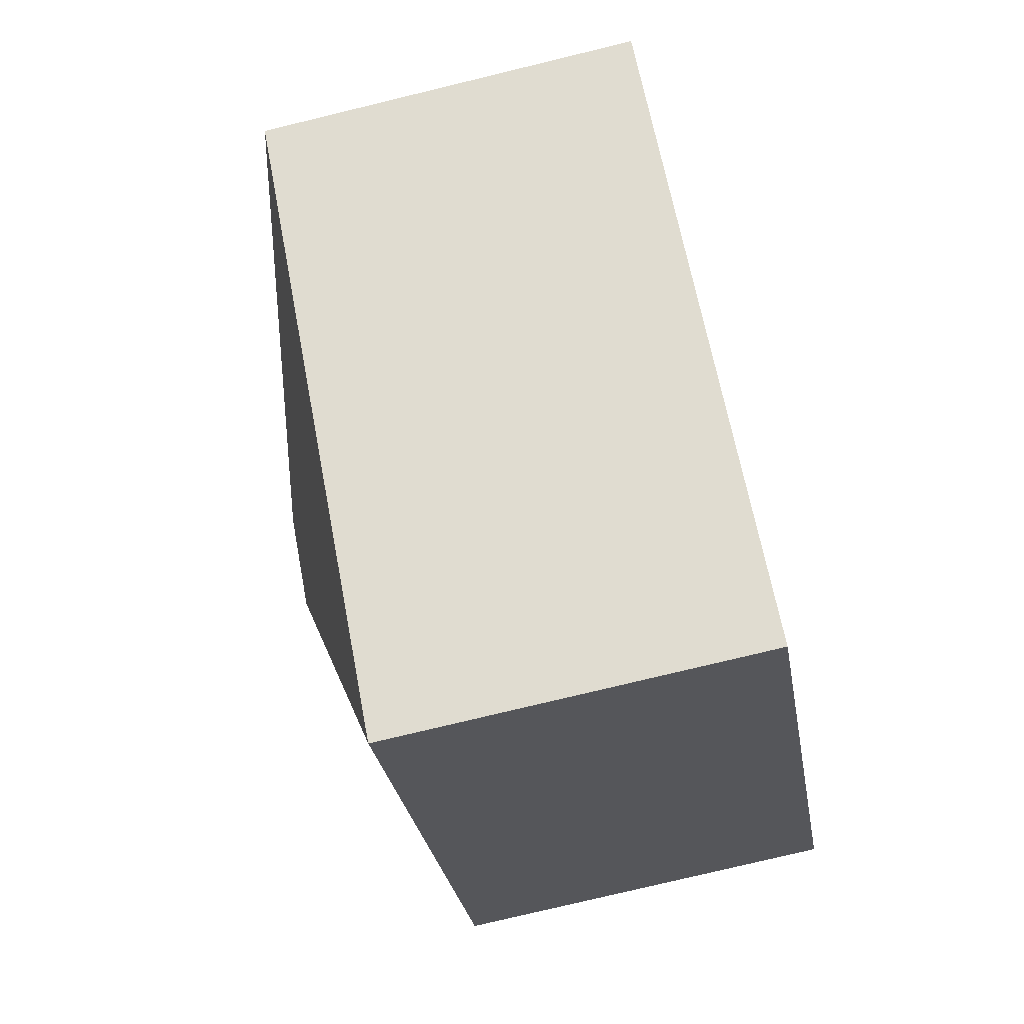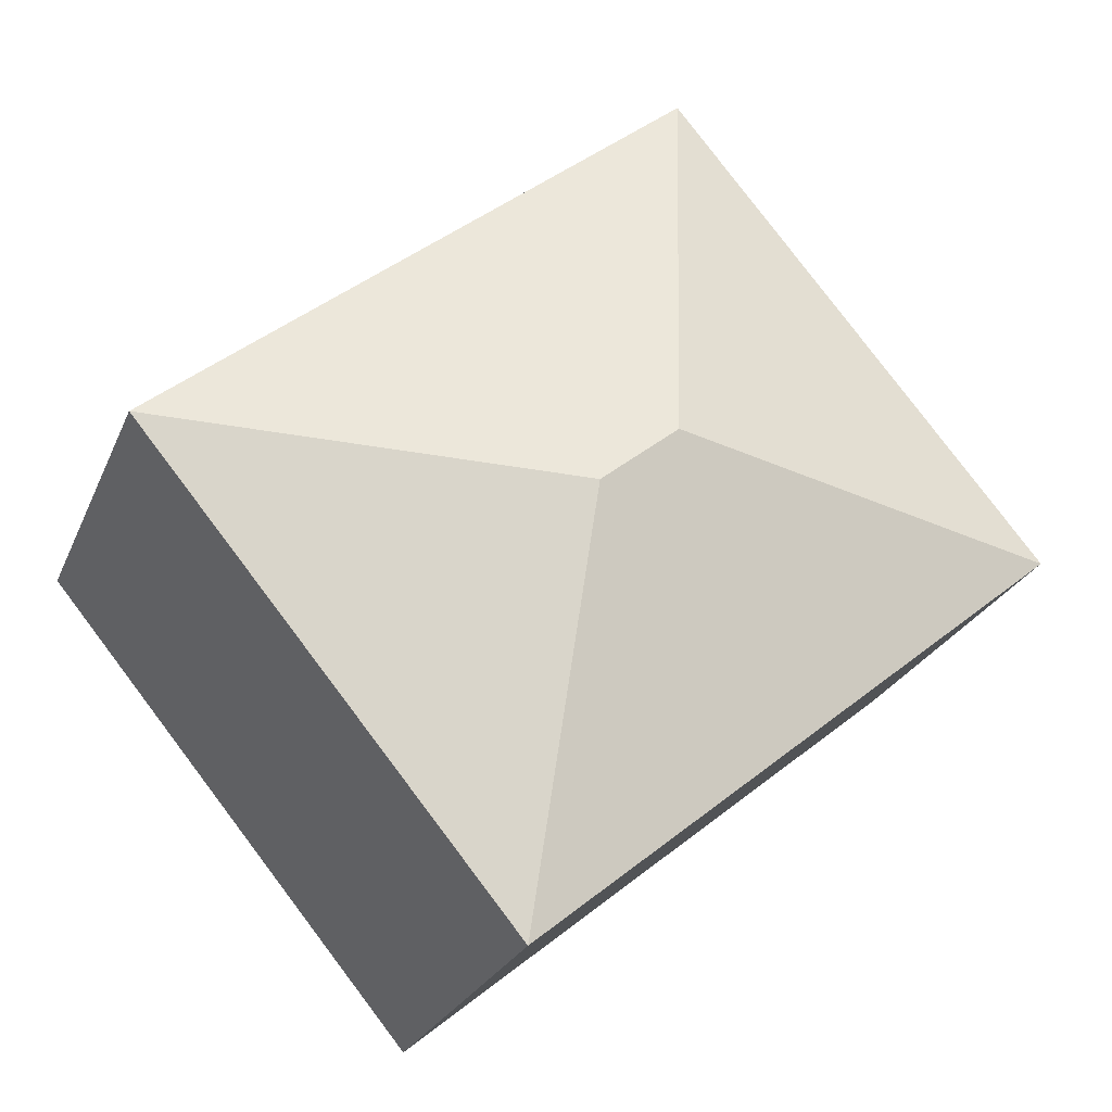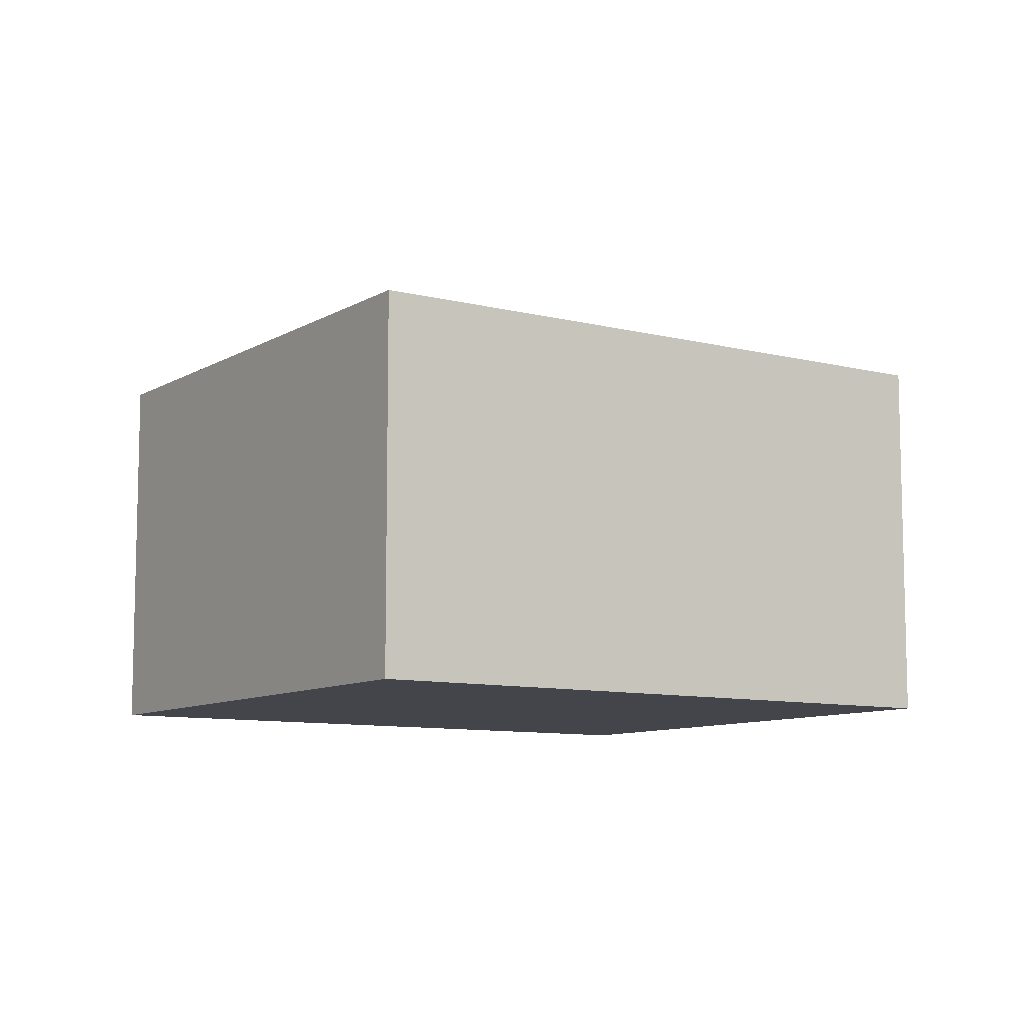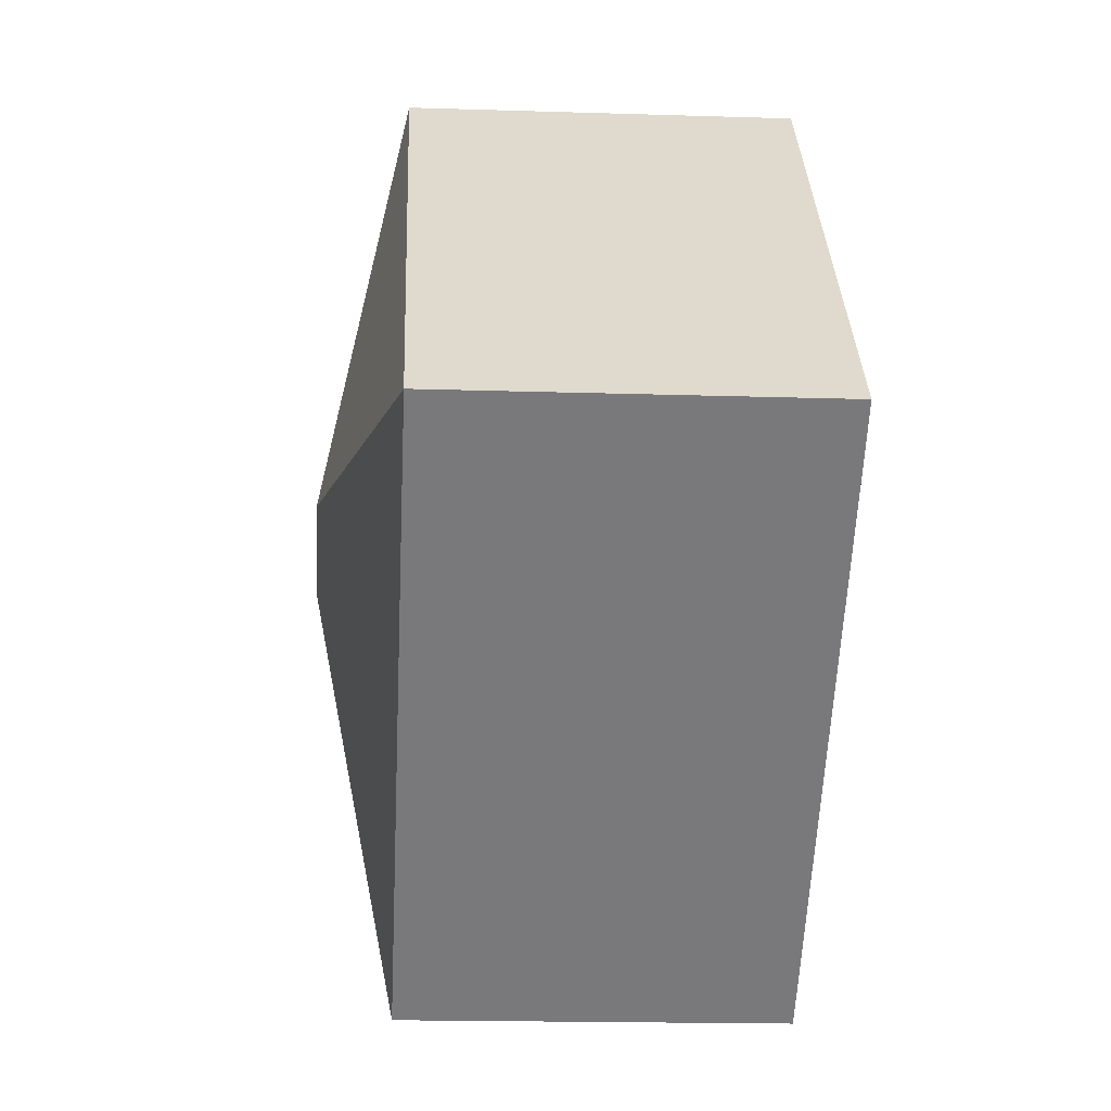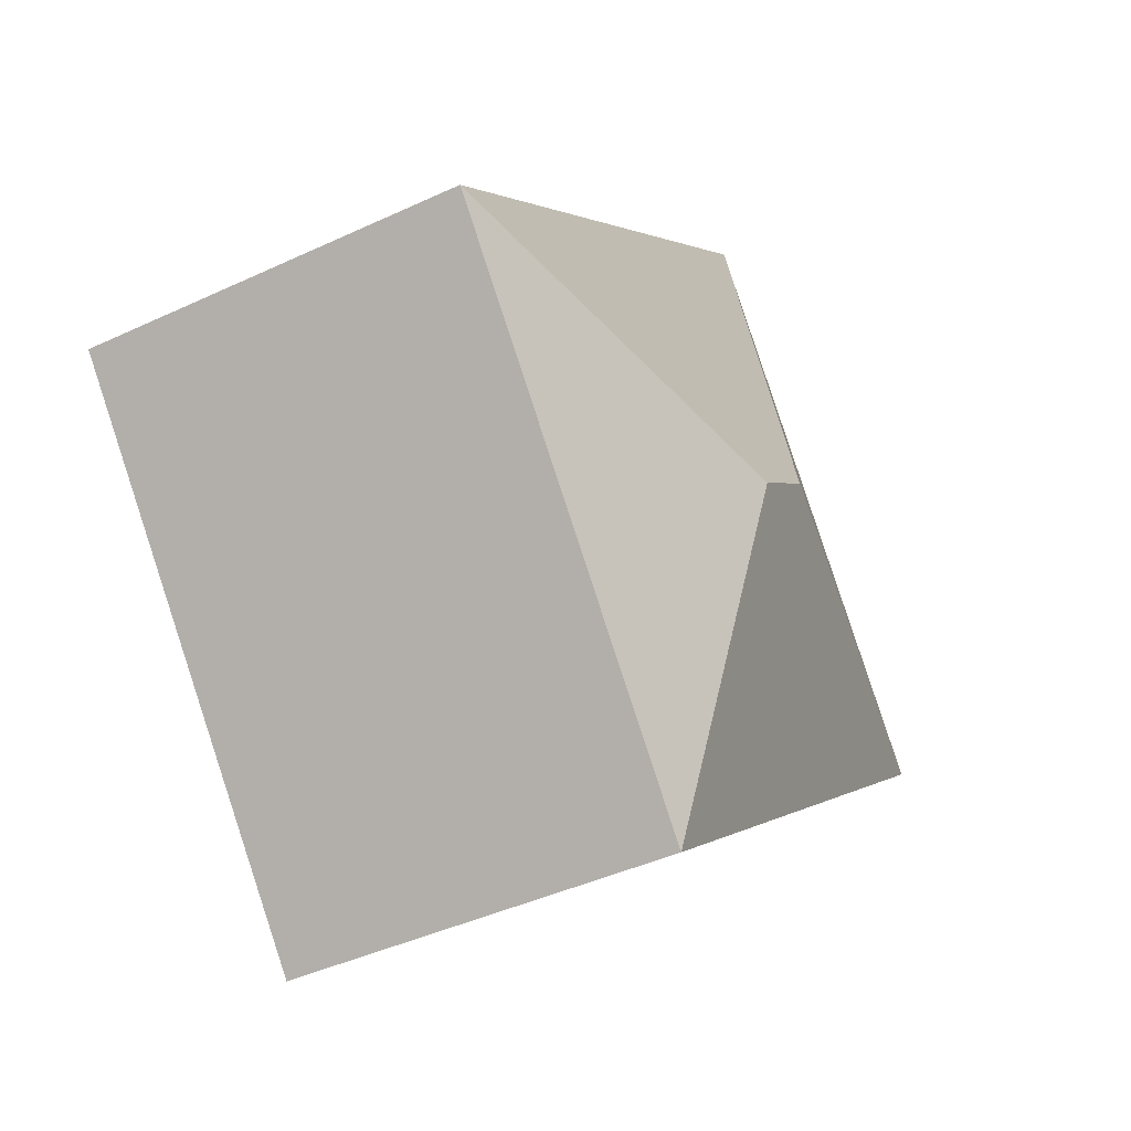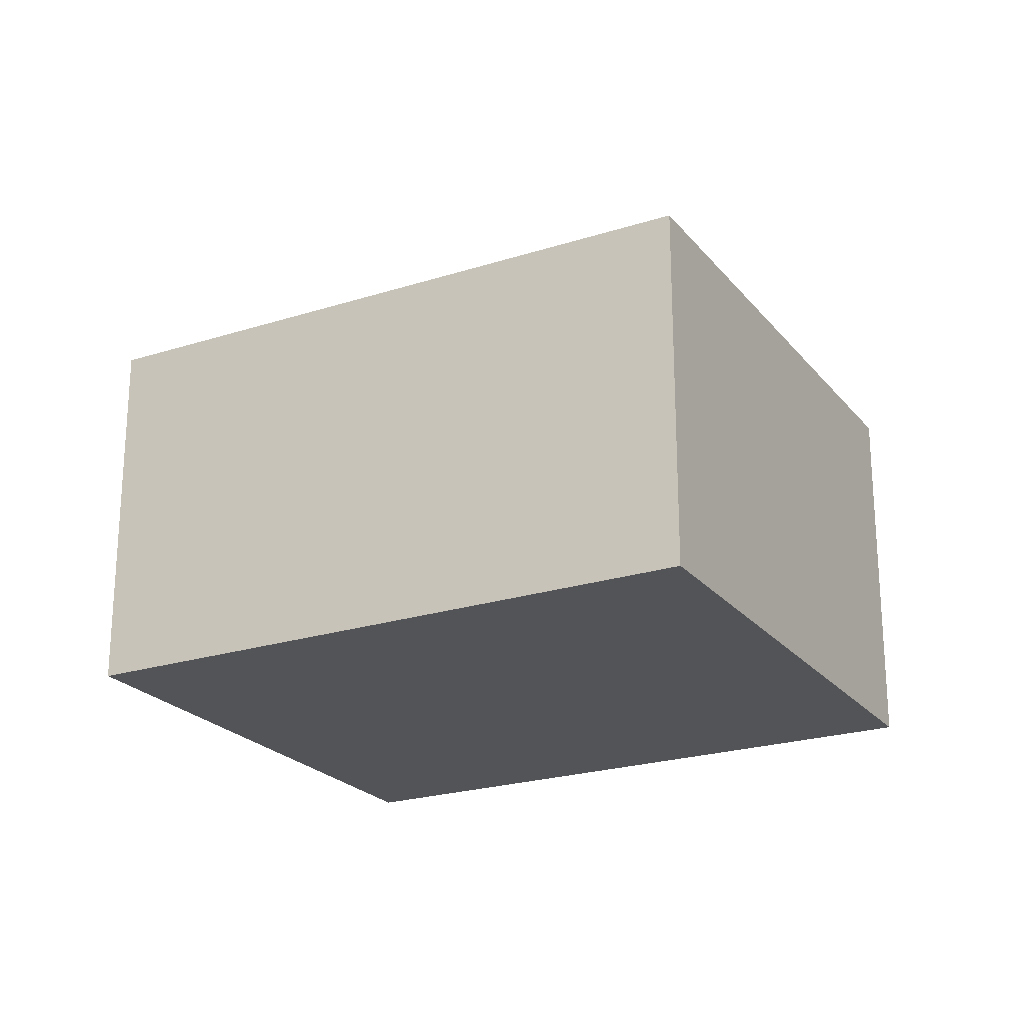
<metadata>
{"format":"obj","ext":"obj","renderer":"f3d","projection":"perspective","resolution":1024,"background":"white","views":[{"elev":-77.0,"azim":-76.4,"up":"+Z"},{"elev":-24.8,"azim":161.0,"up":"+Z"},{"elev":-9.3,"azim":-174.2,"up":"+Y"},{"elev":-18.1,"azim":-93.5,"up":"+Z"},{"elev":-42.2,"azim":119.3,"up":"+Z"},{"elev":-22.9,"azim":-111.8,"up":"+Y"}]}
</metadata>
<code>
v  3.705 3.538 -0.19
v  2.826 2.917 3.414
v  6.825 2.917 0.104
v  3.12 3.538 0.294
v  0 2.917 1.786e-16
v  3.999 2.917 -3.31
v  0 0 0
v  2.826 -2.09e-16 3.414
v  6.825 -6.368e-18 0.104
v  3.999 2.027e-16 -3.31
g defaultobject
f 1 2 3
f 2 1 4
f 4 5 2
f 1 3 6
f 4 6 5
f 6 4 1
f 7 2 5
f 2 7 8
f 8 3 2
f 3 8 9
f 9 6 3
f 6 9 10
f 10 5 6
f 5 10 7
f 10 8 7
f 8 10 9

</code>
